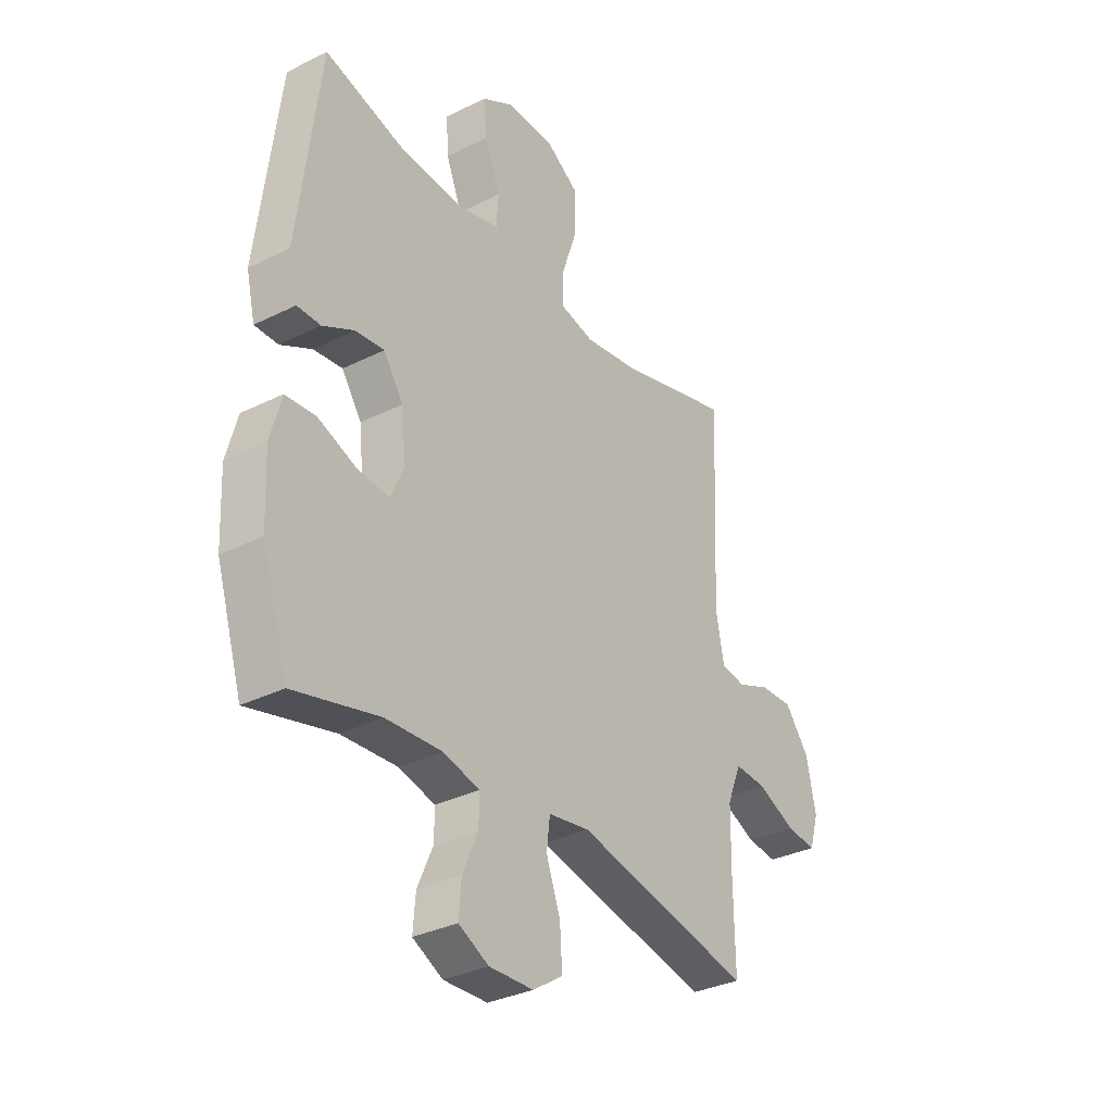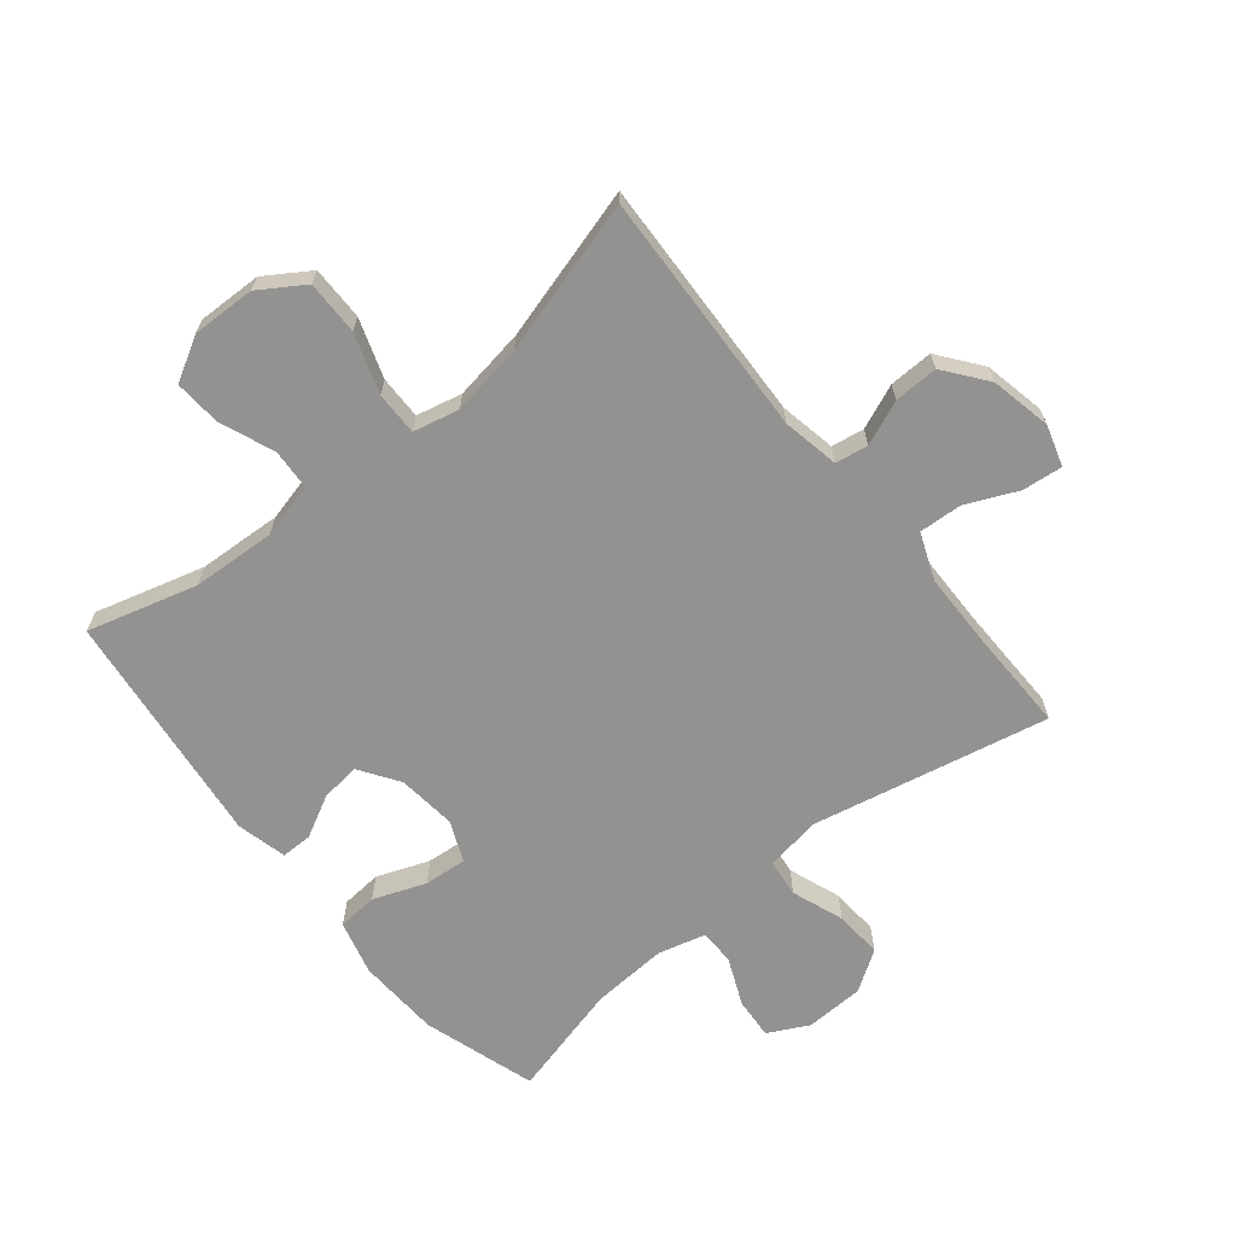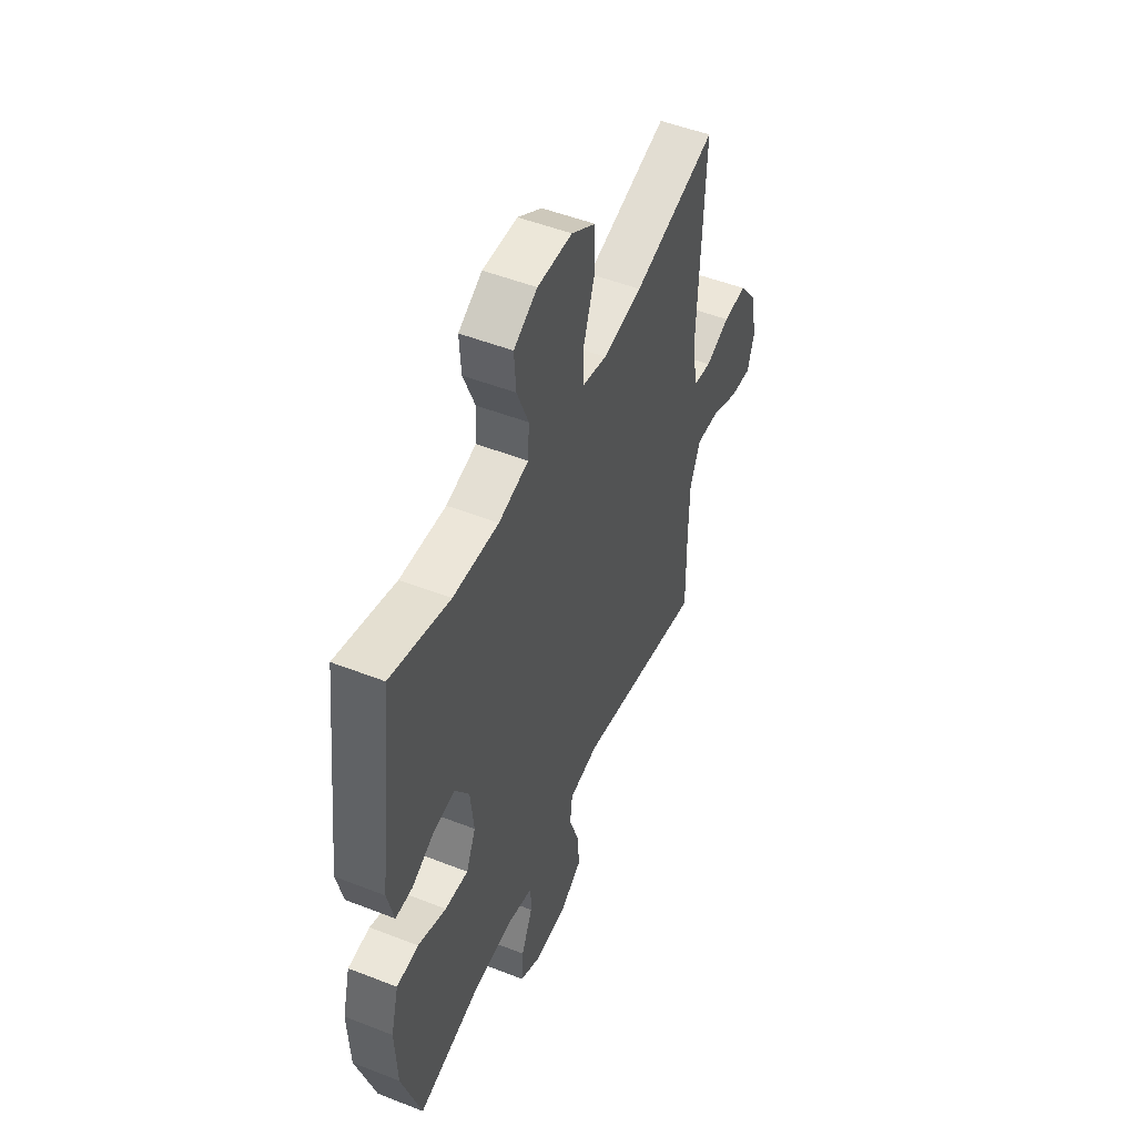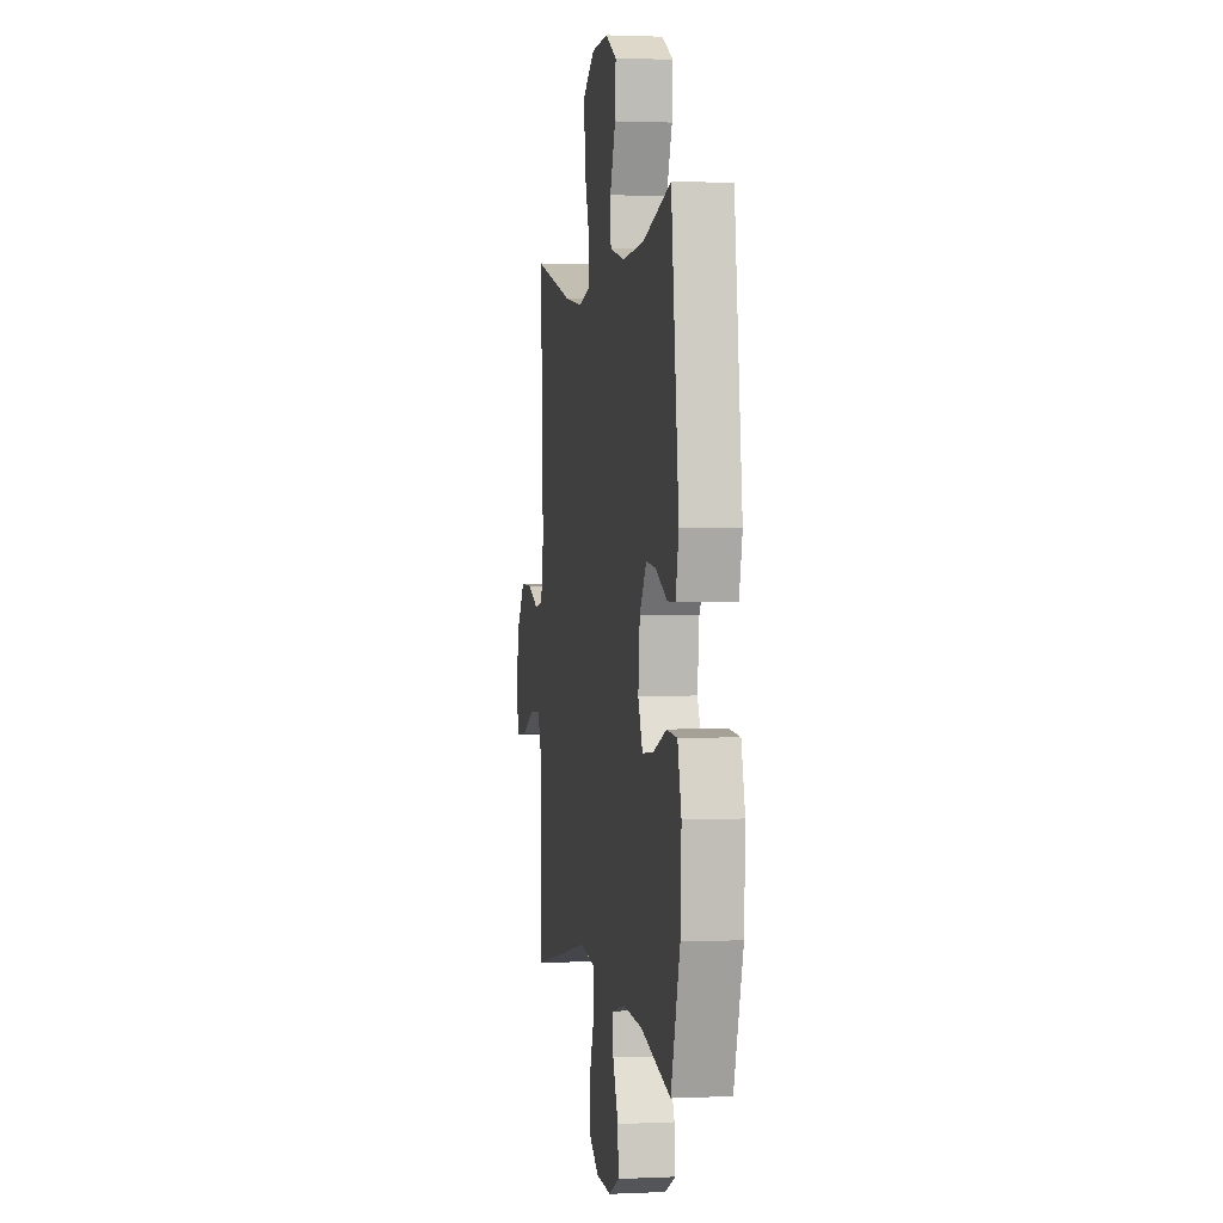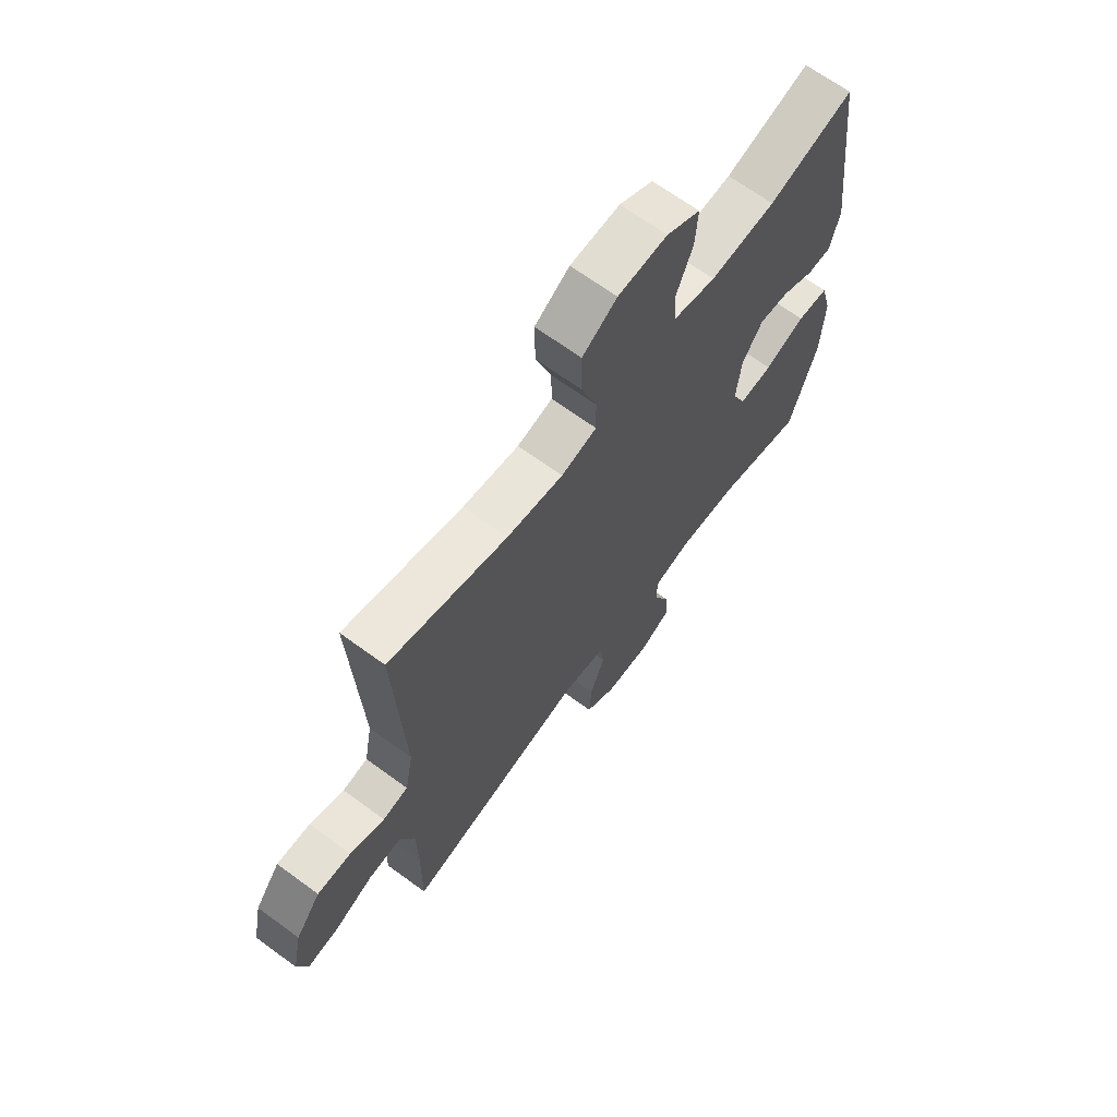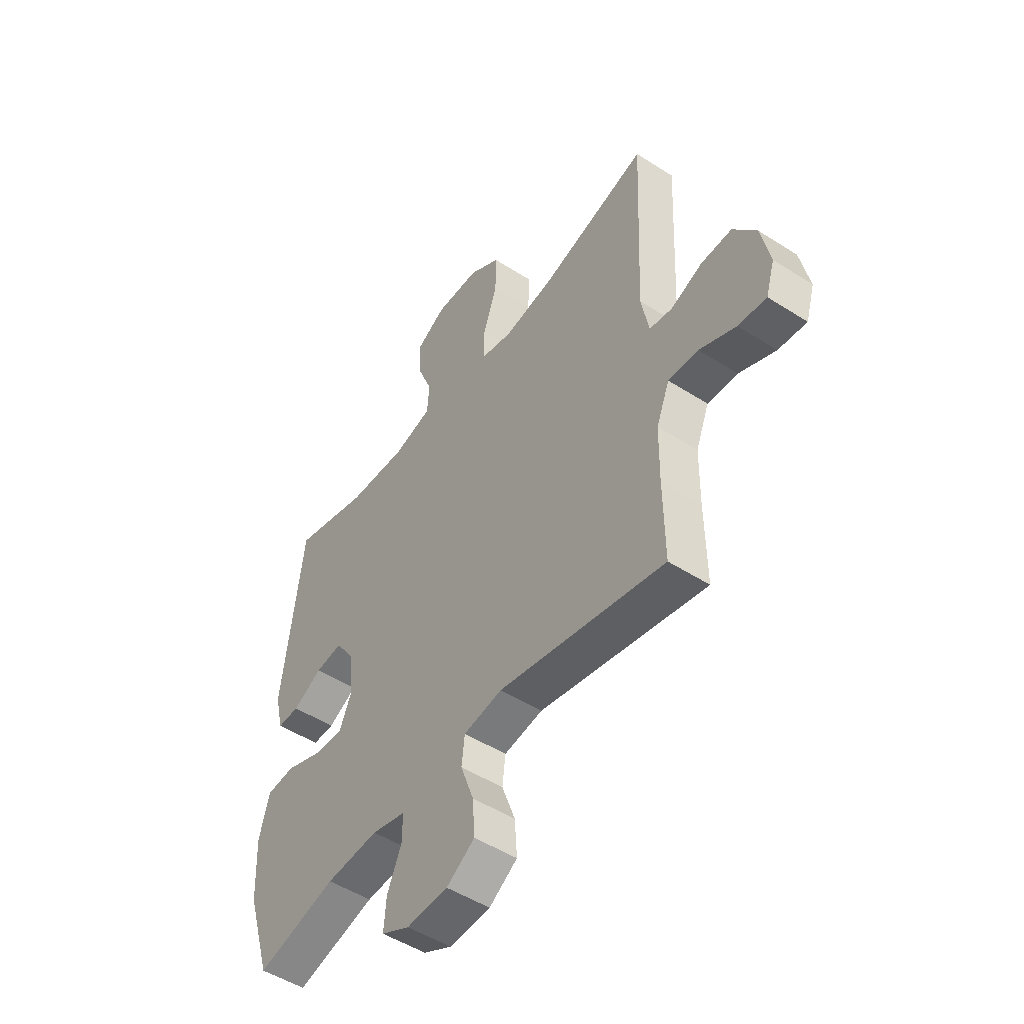
<metadata>
{"format":"obj","ext":"obj","renderer":"f3d","projection":"perspective","resolution":1024,"background":"white","views":[{"elev":-33.0,"azim":-55.4,"up":"+Z"},{"elev":-66.4,"azim":39.3,"up":"+Y"},{"elev":50.4,"azim":-66.8,"up":"+Z"},{"elev":1.7,"azim":-99.5,"up":"+Z"},{"elev":67.2,"azim":126.3,"up":"+Z"},{"elev":-50.2,"azim":54.8,"up":"+Z"}]}
</metadata>
<code>
v -0.5 0.07 0.5
v -0.326 0.07 0.451
v -0.192 0.07 0.443
v -0.104 0.07 0.465
v -0.1 0.07 0.53
v -0.134 0.07 0.615
v -0.139 0.07 0.69
v -0.07 0.07 0.729
v 0.031 0.07 0.726
v 0.102 0.07 0.68
v 0.101 0.07 0.594
v 0.069 0.07 0.5
v 0.068 0.07 0.431
v 0.141 0.07 0.414
v 0.256 0.07 0.432
v 0.5 0.07 0.5
v 0.482 0.07 0.108
v 0.499 0.07 0.018
v 0.551 0.07 0.009
v 0.622 0.07 0.038
v 0.692 0.07 0.04
v 0.744 0.07 -0.028
v 0.764 0.07 -0.125
v 0.744 0.07 -0.19
v 0.68 0.07 -0.183
v 0.598 0.07 -0.146
v 0.53 0.07 -0.142
v 0.5 0.07 -0.216
v 0.498 0.07 -0.334
v 0.5 0.07 -0.5
v 0.123 0.07 -0.42
v 0.035 0.07 -0.434
v 0.028 0.07 -0.494
v 0.058 0.07 -0.577
v 0.063 0.07 -0.653
v -0.001 0.07 -0.695
v -0.095 0.07 -0.698
v -0.159 0.07 -0.665
v -0.154 0.07 -0.599
v -0.121 0.07 -0.524
v -0.121 0.07 -0.467
v -0.198 0.07 -0.447
v -0.318 0.07 -0.454
v -0.5 0.07 -0.5
v -0.556 0.07 -0.32
v -0.562 0.07 -0.188
v -0.539 0.07 -0.102
v -0.475 0.07 -0.097
v -0.392 0.07 -0.129
v -0.324 0.07 -0.135
v -0.296 0.07 -0.071
v -0.306 0.07 0.023
v -0.348 0.07 0.086
v -0.41 0.07 0.079
v -0.477 0.07 0.044
v -0.527 0.07 0.044
v -0.546 0.07 0.124
v -0.5 0 0.5
v -0.326 0 0.451
v -0.192 0 0.443
v -0.104 0 0.465
v -0.1 0 0.53
v -0.134 0 0.615
v -0.139 0 0.69
v -0.07 0 0.729
v 0.031 0 0.726
v 0.102 0 0.68
v 0.101 0 0.594
v 0.069 0 0.5
v 0.068 0 0.431
v 0.141 0 0.414
v 0.256 0 0.432
v 0.5 0 0.5
v 0.482 0 0.108
v 0.499 0 0.018
v 0.551 0 0.009
v 0.622 0 0.038
v 0.692 0 0.04
v 0.744 0 -0.028
v 0.764 0 -0.125
v 0.744 0 -0.19
v 0.68 0 -0.183
v 0.598 0 -0.146
v 0.53 0 -0.142
v 0.5 0 -0.216
v 0.498 0 -0.334
v 0.5 0 -0.5
v 0.123 0 -0.42
v 0.035 0 -0.434
v 0.028 0 -0.494
v 0.058 0 -0.577
v 0.063 0 -0.653
v -0.001 0 -0.695
v -0.095 0 -0.698
v -0.159 0 -0.665
v -0.154 0 -0.599
v -0.121 0 -0.524
v -0.121 0 -0.467
v -0.198 0 -0.447
v -0.318 0 -0.454
v -0.5 0 -0.5
v -0.556 0 -0.32
v -0.562 0 -0.188
v -0.539 0 -0.102
v -0.475 0 -0.097
v -0.392 0 -0.129
v -0.324 0 -0.135
v -0.296 0 -0.071
v -0.306 0 0.023
v -0.348 0 0.086
v -0.41 0 0.079
v -0.477 0 0.044
v -0.527 0 0.044
v -0.546 0 0.124
f 57 1 2
f 56 57 2
f 55 56 2
f 54 55 2
f 53 54 2 3
f 52 53 3 4
f 51 52 4
f 47 48 49
f 46 47 49
f 45 46 49
f 44 45 49
f 43 44 49
f 42 43 49 50
f 41 42 50 51
f 38 39 40
f 37 38 40
f 36 37 40
f 35 36 40
f 34 35 40
f 33 34 40
f 32 33 40 41
f 29 30 31
f 28 29 31 32
f 41 51 4
f 32 41 4
f 28 32 4
f 27 28 4
f 24 25 26
f 23 24 26
f 22 23 26
f 21 22 26
f 20 21 26
f 19 20 26
f 15 16 17
f 14 15 17 18
f 13 14 18
f 10 11 12
f 9 10 12
f 8 9 12
f 7 8 12
f 6 7 12
f 5 6 12
f 5 12 13
f 4 5 13 18
f 18 19 26 27
f 4 18 27
f 59 58 114
f 59 114 113
f 59 113 112
f 59 112 111
f 60 59 111 110
f 61 60 110 109
f 61 109 108
f 106 105 104
f 106 104 103
f 106 103 102
f 106 102 101
f 106 101 100
f 107 106 100 99
f 108 107 99 98
f 97 96 95
f 97 95 94
f 97 94 93
f 97 93 92
f 97 92 91
f 97 91 90
f 98 97 90 89
f 88 87 86
f 89 88 86 85
f 61 108 98
f 61 98 89
f 61 89 85
f 61 85 84
f 83 82 81
f 83 81 80
f 83 80 79
f 83 79 78
f 83 78 77
f 83 77 76
f 74 73 72
f 75 74 72 71
f 75 71 70
f 69 68 67
f 69 67 66
f 69 66 65
f 69 65 64
f 69 64 63
f 69 63 62
f 70 69 62
f 75 70 62 61
f 84 83 76 75
f 84 75 61
f 1 58 59 2
f 2 59 60 3
f 3 60 61 4
f 4 61 62 5
f 5 62 63 6
f 6 63 64 7
f 7 64 65 8
f 8 65 66 9
f 9 66 67 10
f 10 67 68 11
f 11 68 69 12
f 12 69 70 13
f 13 70 71 14
f 14 71 72 15
f 15 72 73 16
f 16 73 74 17
f 17 74 75 18
f 18 75 76 19
f 19 76 77 20
f 20 77 78 21
f 21 78 79 22
f 22 79 80 23
f 23 80 81 24
f 24 81 82 25
f 25 82 83 26
f 26 83 84 27
f 27 84 85 28
f 28 85 86 29
f 29 86 87 30
f 30 87 88 31
f 31 88 89 32
f 32 89 90 33
f 33 90 91 34
f 34 91 92 35
f 35 92 93 36
f 36 93 94 37
f 37 94 95 38
f 38 95 96 39
f 39 96 97 40
f 40 97 98 41
f 41 98 99 42
f 42 99 100 43
f 43 100 101 44
f 44 101 102 45
f 45 102 103 46
f 46 103 104 47
f 47 104 105 48
f 48 105 106 49
f 49 106 107 50
f 50 107 108 51
f 51 108 109 52
f 52 109 110 53
f 53 110 111 54
f 54 111 112 55
f 55 112 113 56
f 56 113 114 57
f 57 114 58 1

</code>
